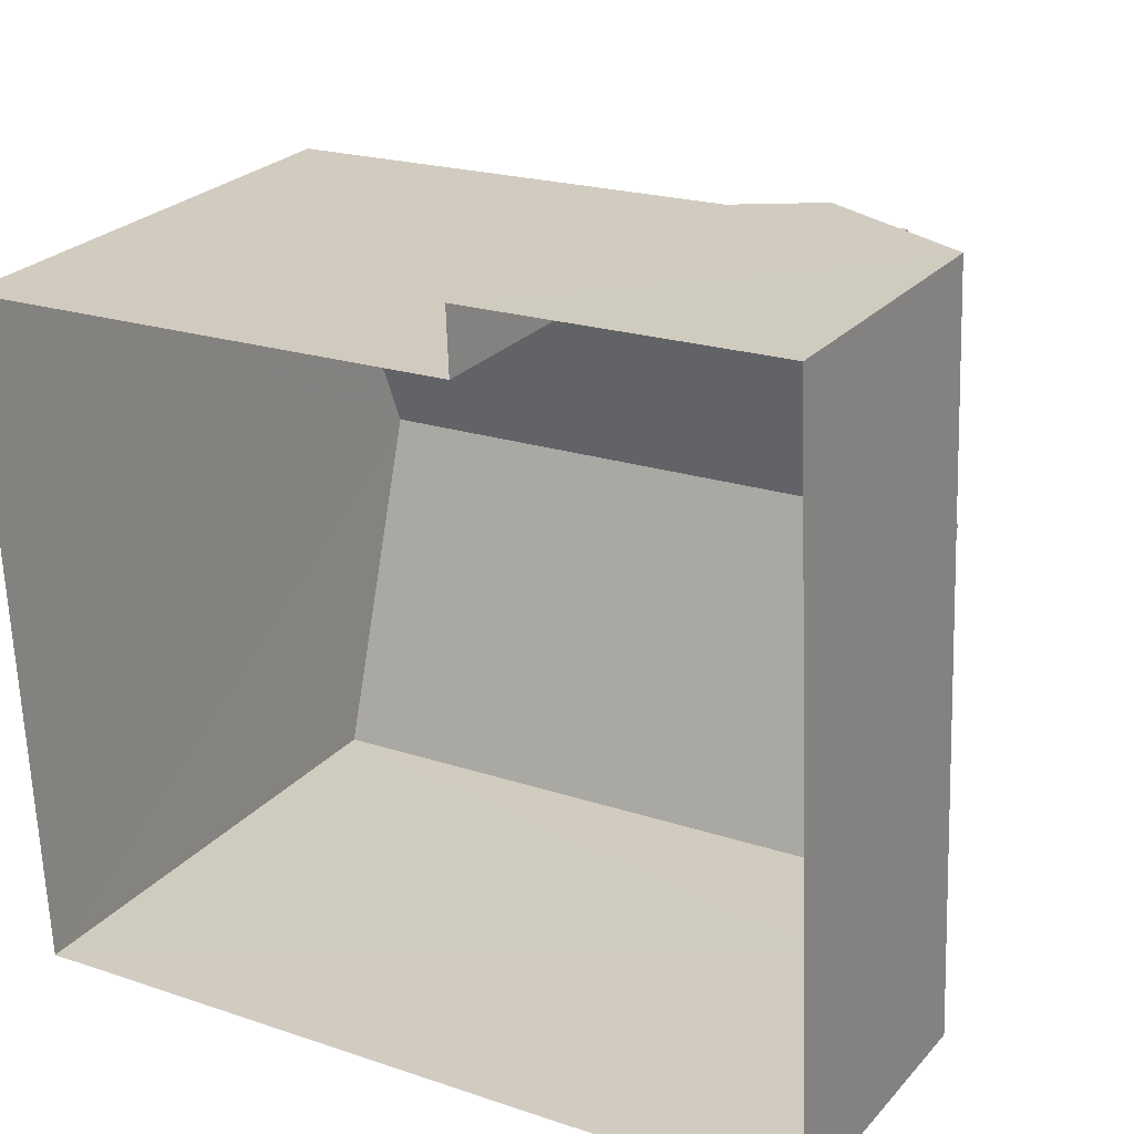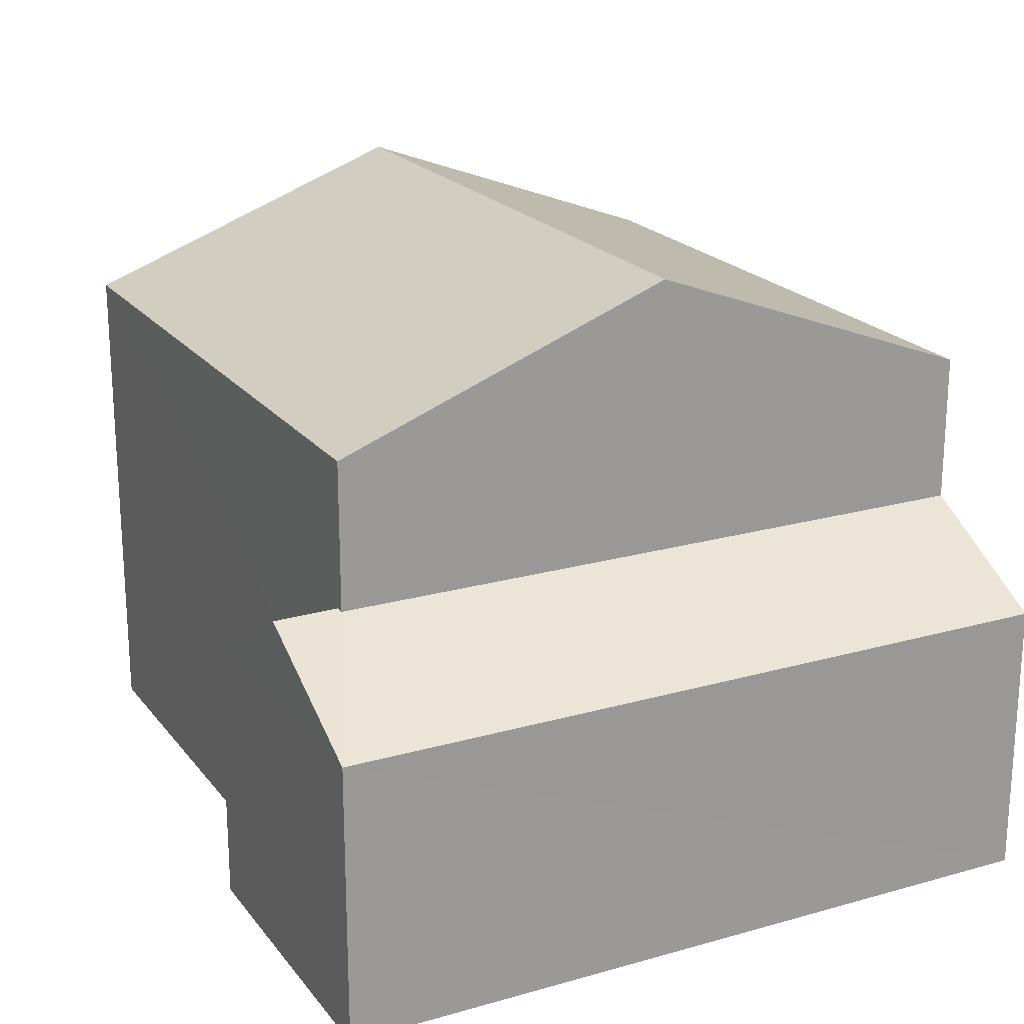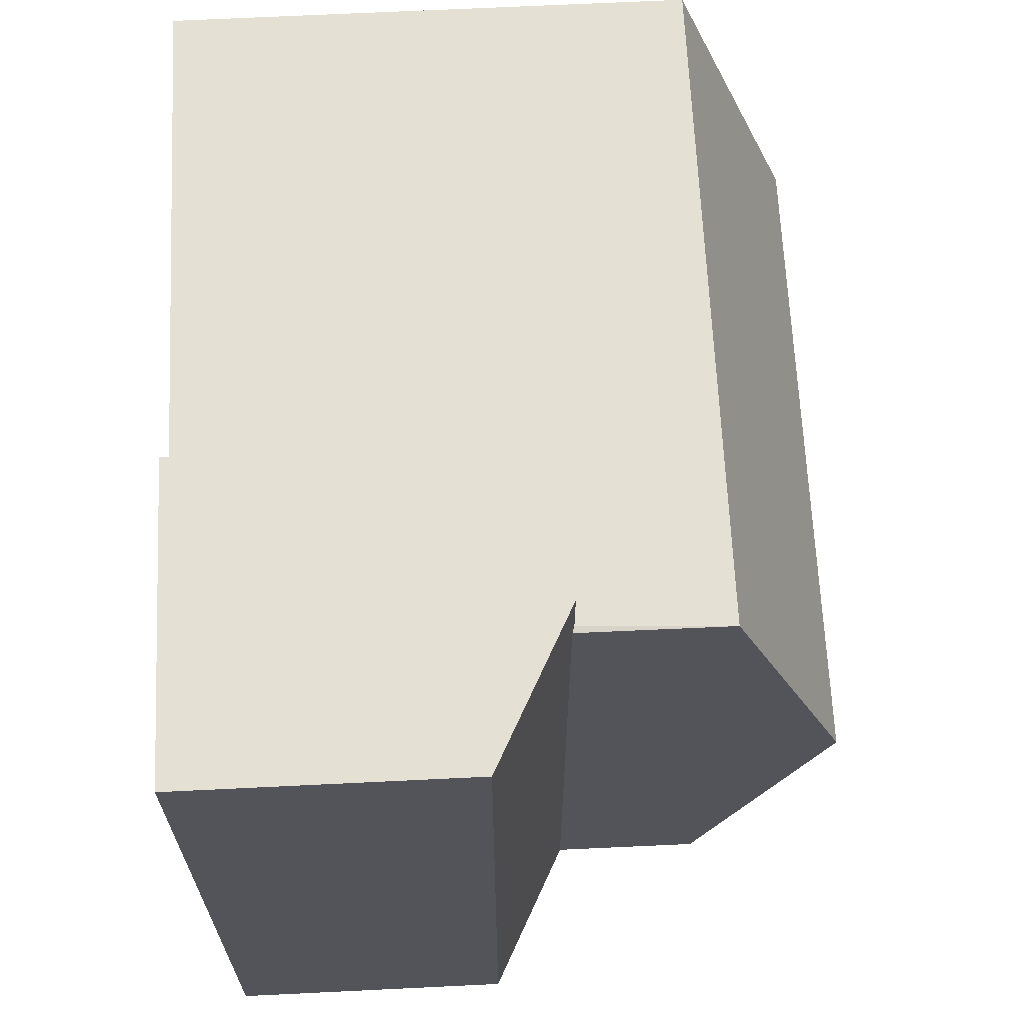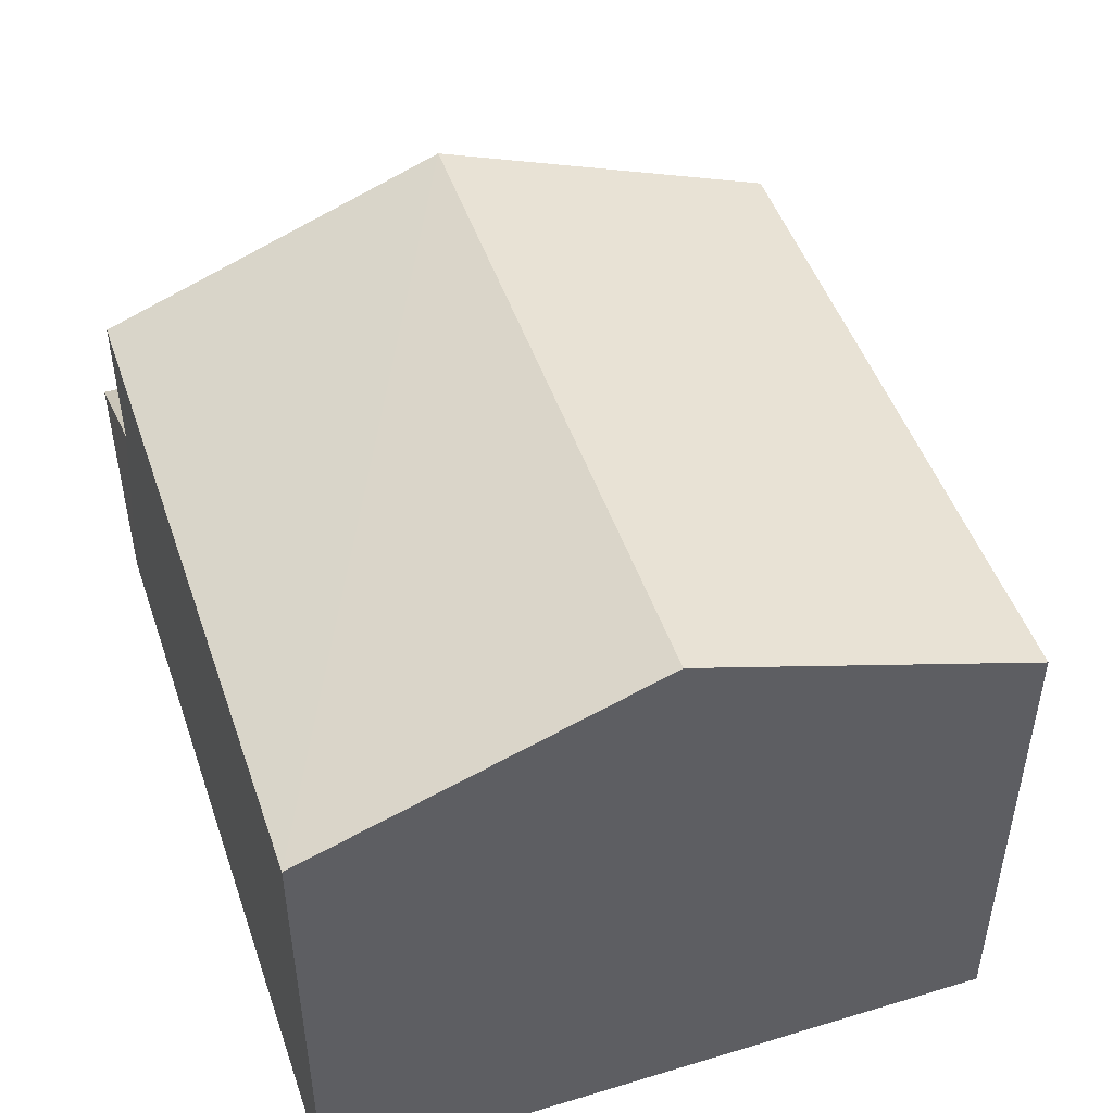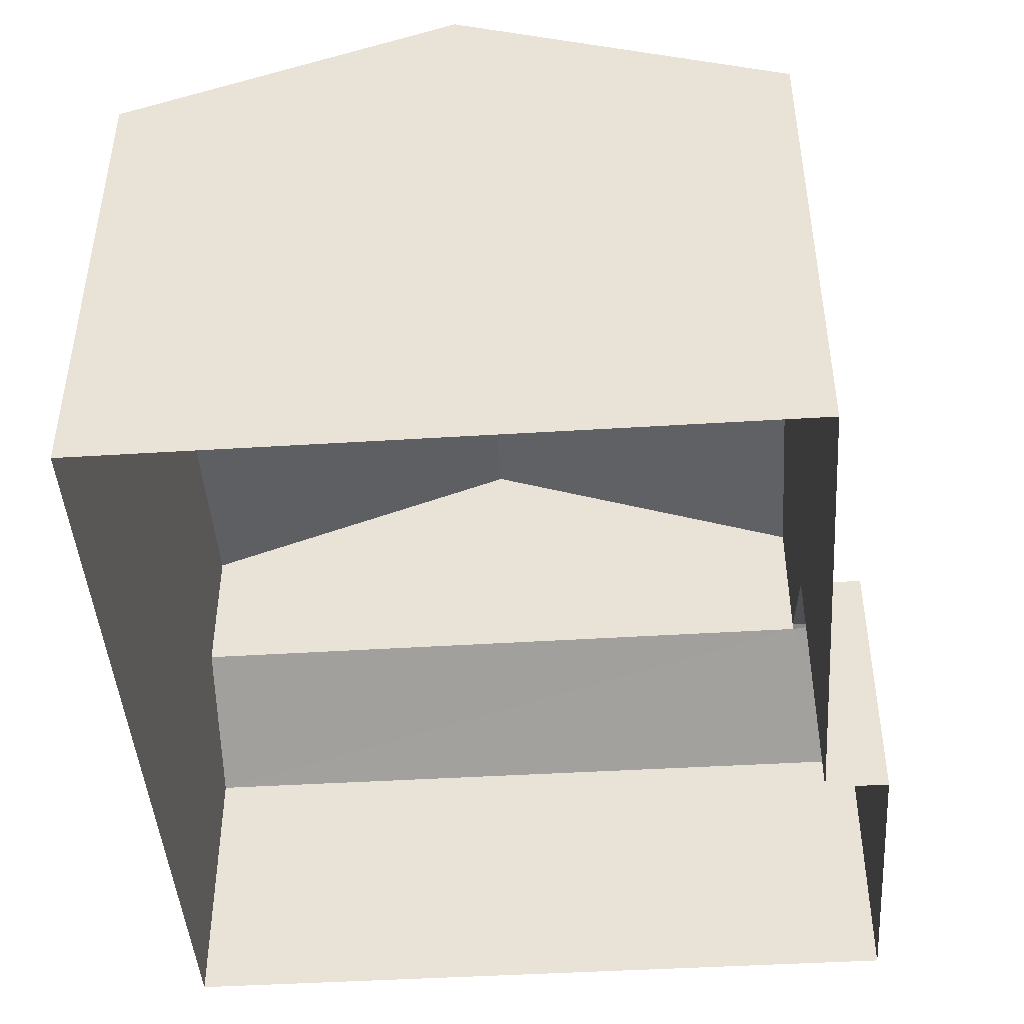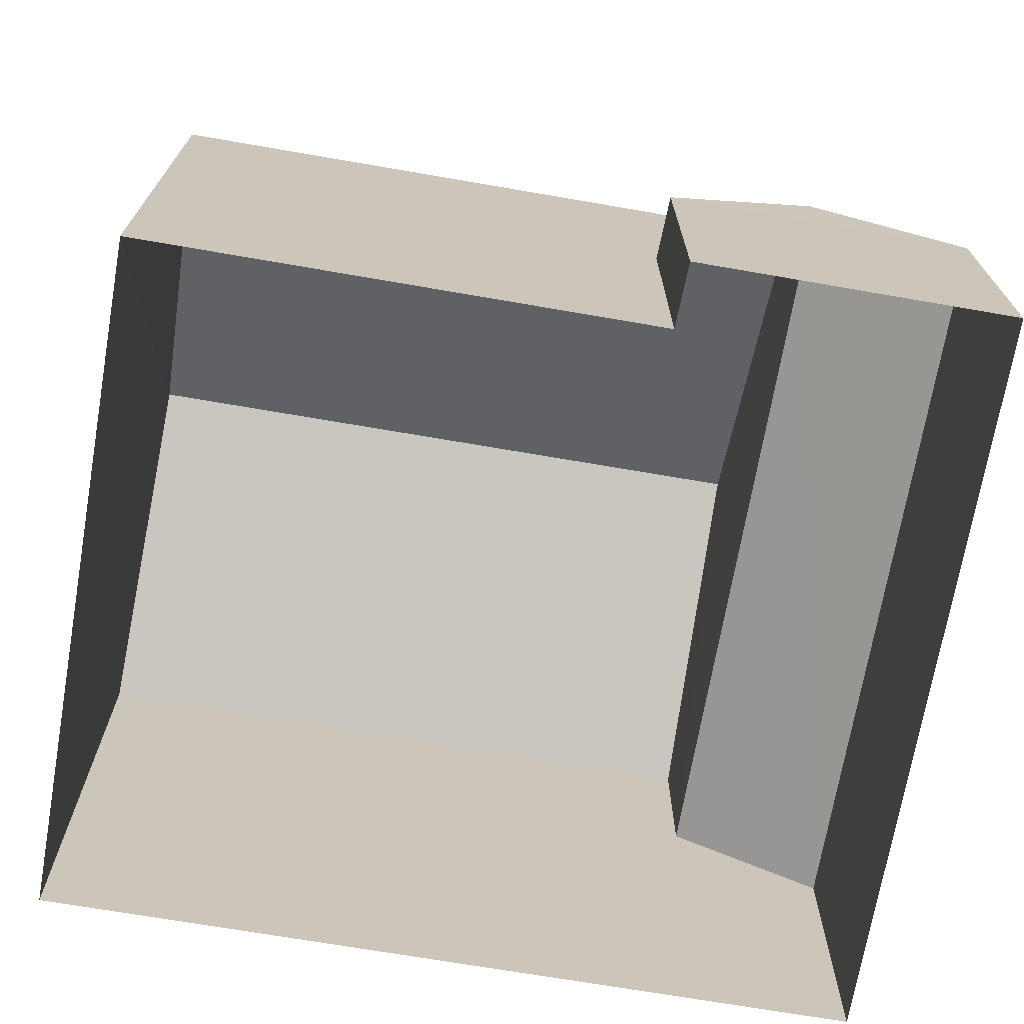
<metadata>
{"format":"obj","ext":"obj","renderer":"f3d","projection":"perspective","resolution":1024,"background":"white","views":[{"elev":25.6,"azim":-148.7,"up":"+Y"},{"elev":20.9,"azim":-119.5,"up":"+Z"},{"elev":68.4,"azim":-92.7,"up":"+Y"},{"elev":48.5,"azim":68.7,"up":"+Z"},{"elev":-44.9,"azim":91.5,"up":"+Z"},{"elev":-70.6,"azim":167.7,"up":"+Z"}]}
</metadata>
<code>
v -3.164e+05 4.028e+04 3.641
v -3.164e+05 4.027e+04 3.638
v -3.164e+05 4.028e+04 3.644
v -3.164e+05 4.028e+04 3.644
v -3.164e+05 4.028e+04 3.646
v -3.164e+05 4.028e+04 3.644
v -3.164e+05 4.028e+04 7.148
v -3.164e+05 4.028e+04 8.113
v -3.164e+05 4.028e+04 7.15
v -3.164e+05 4.028e+04 8.139
v -3.164e+05 4.027e+04 8.111
v -3.164e+05 4.028e+04 8.139
v -3.164e+05 4.028e+04 7.148
v -3.164e+05 4.028e+04 7.148
v -3.164e+05 4.028e+04 11.54
v -3.164e+05 4.027e+04 9.957
v -3.164e+05 4.028e+04 11.54
v -3.164e+05 4.027e+04 9.962
v -3.164e+05 4.028e+04 9.96
v -3.164e+05 4.028e+04 9.964
f 1 2 3
f 2 4 3
f 3 5 6
f 3 4 5
f 7 8 9
f 9 8 10
f 7 11 8
f 10 8 12
f 13 14 10
f 12 13 10
f 15 16 17
f 15 18 16
f 19 20 15
f 17 19 15
f 20 8 15
f 8 11 15
f 11 18 15
f 3 6 14
f 13 3 14
f 18 11 16
f 16 11 2
f 2 11 4
f 11 7 4
f 13 19 1
f 1 3 13
f 20 19 13
f 8 20 12
f 12 20 13
f 14 6 9
f 14 9 10
f 6 5 9
f 9 5 4
f 7 9 4
f 16 2 17
f 2 1 17
f 1 19 17

</code>
